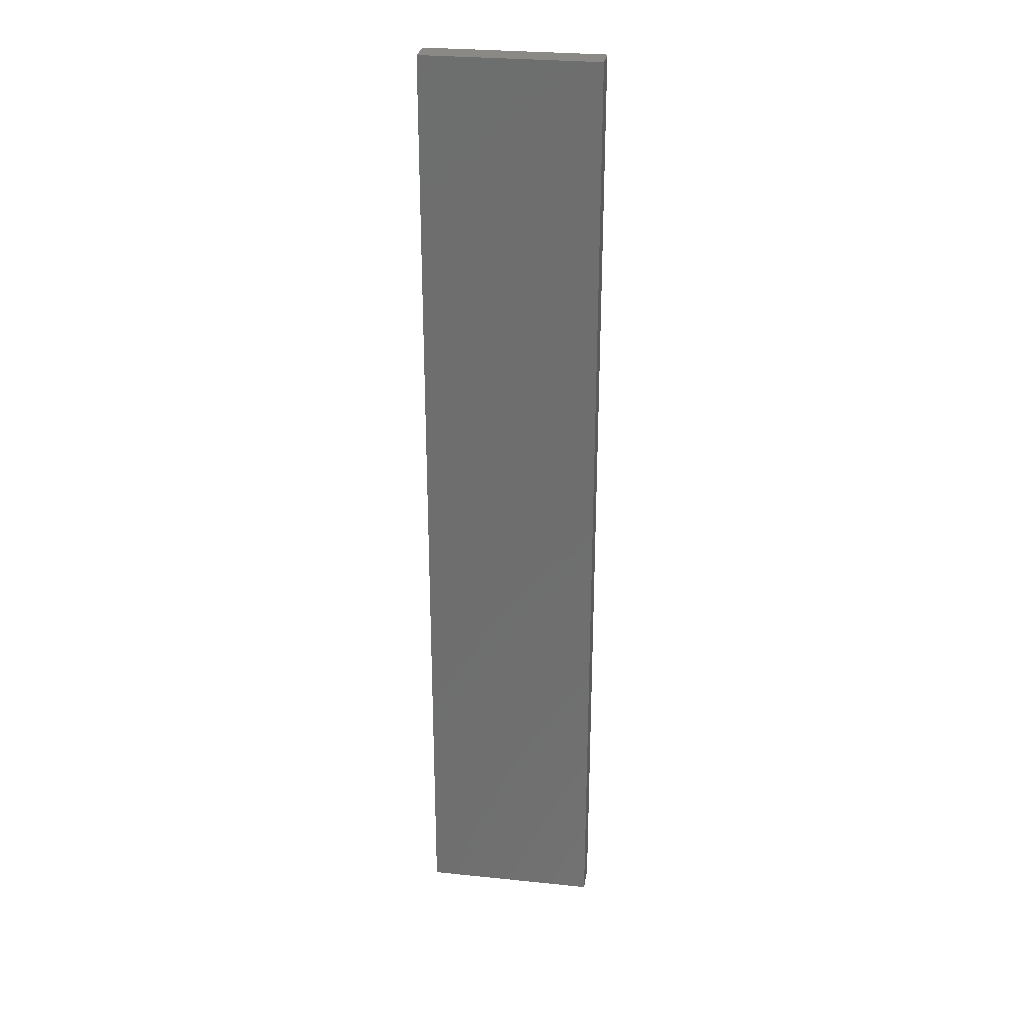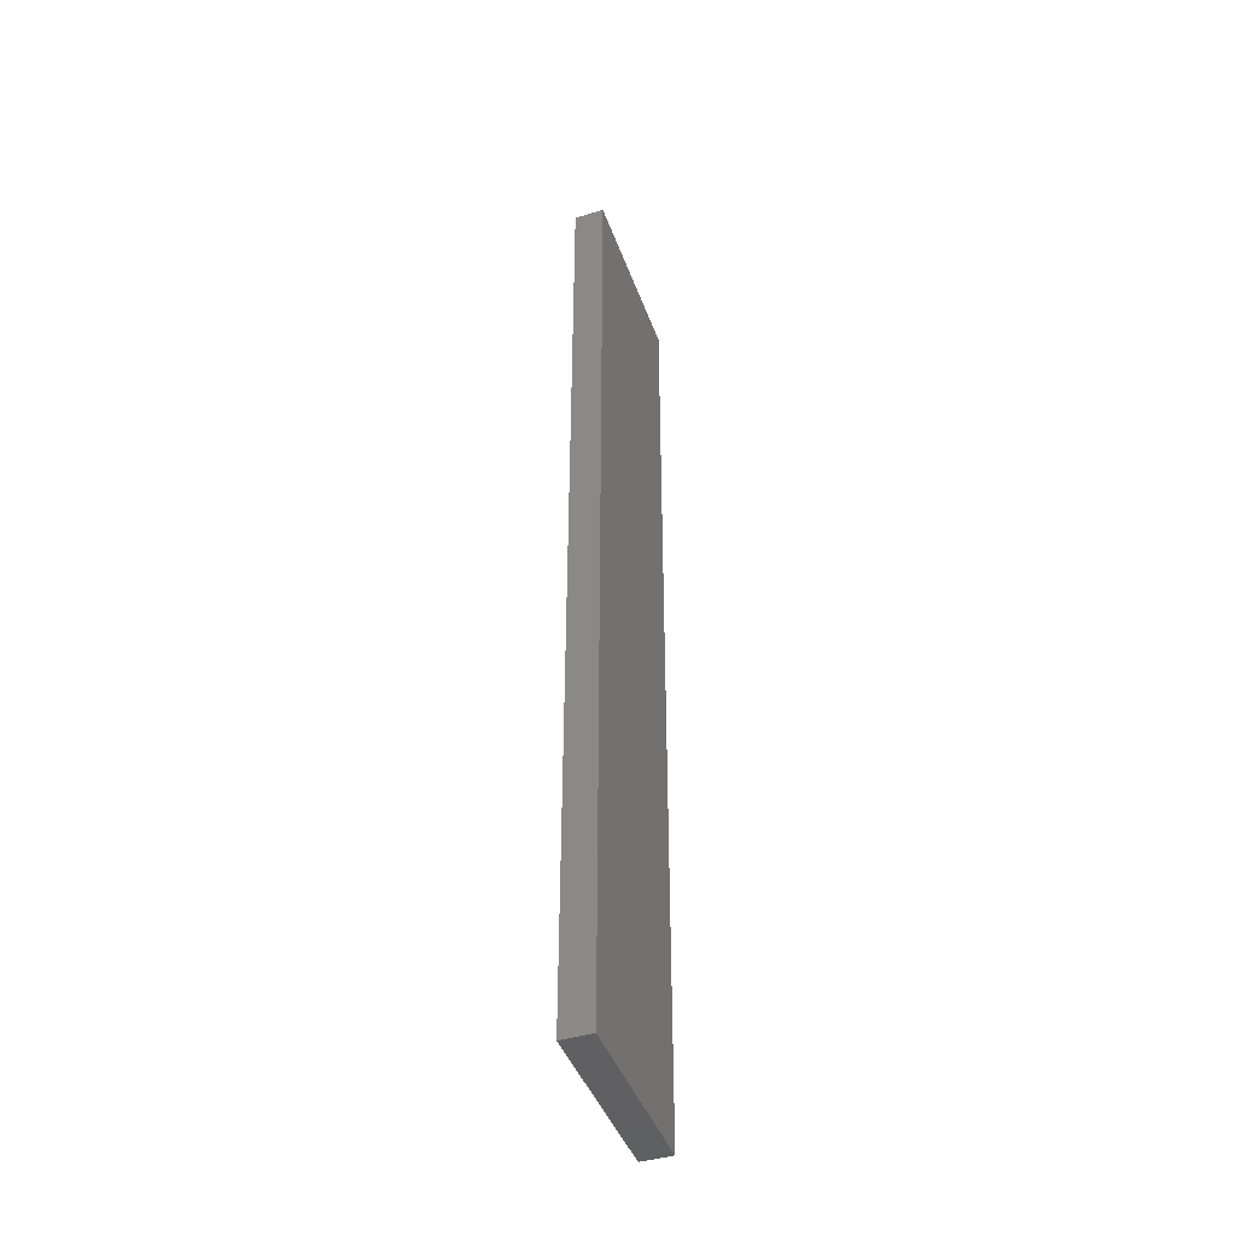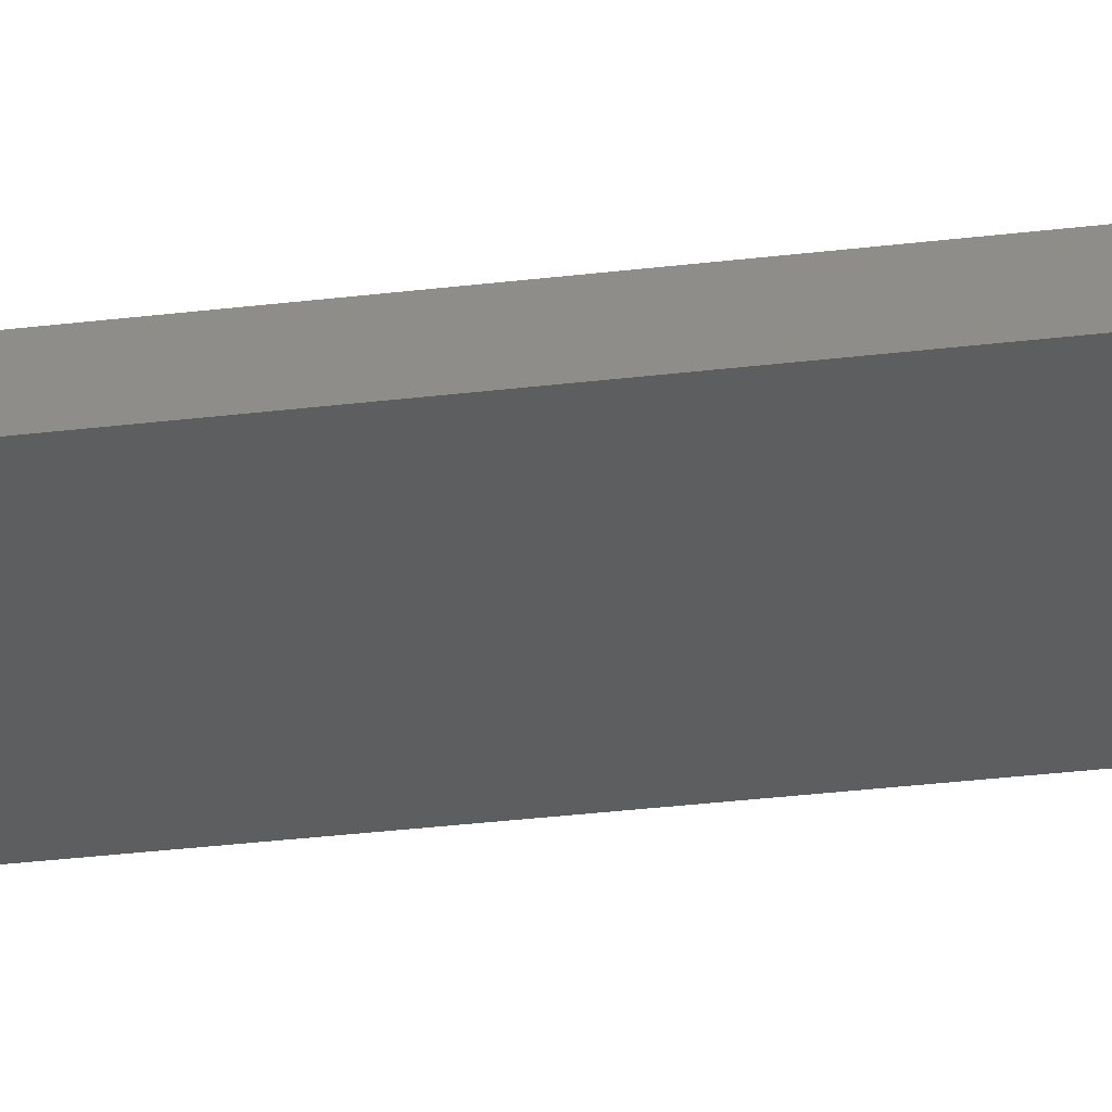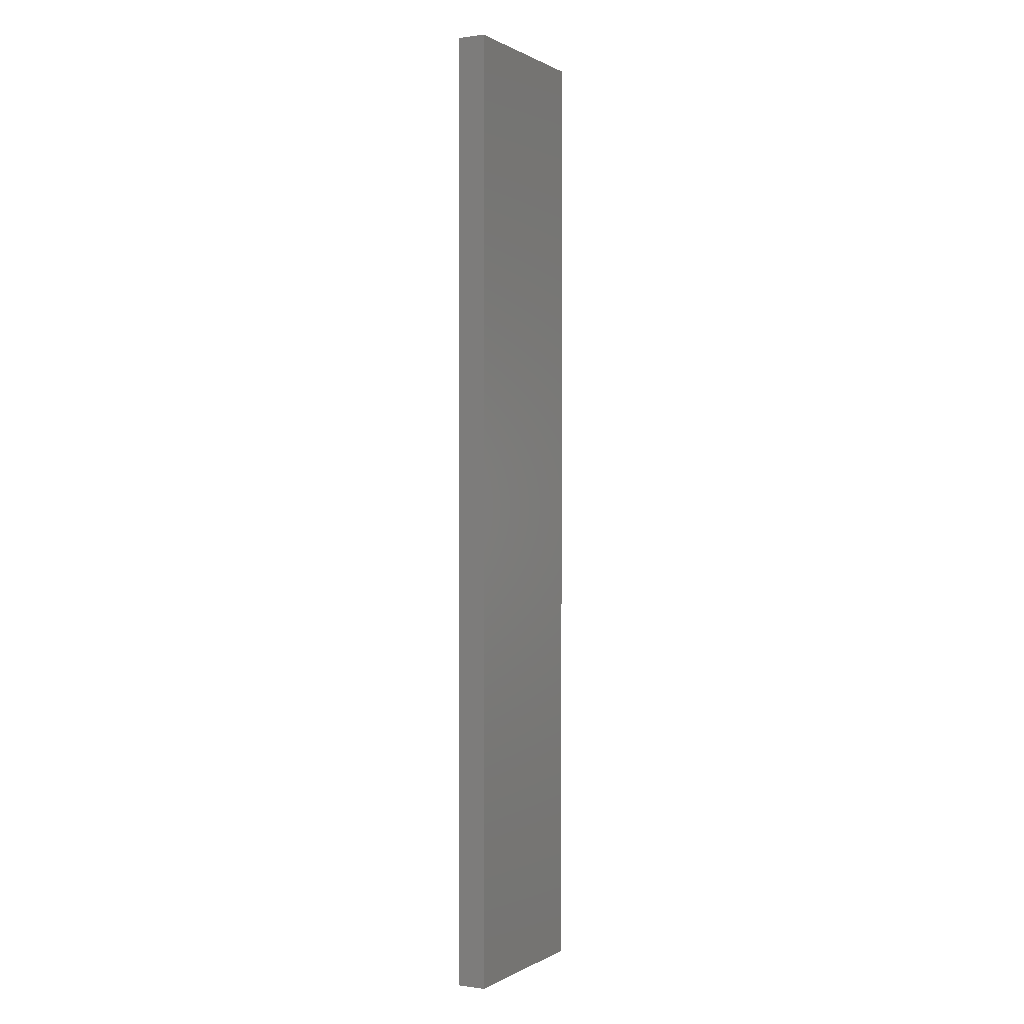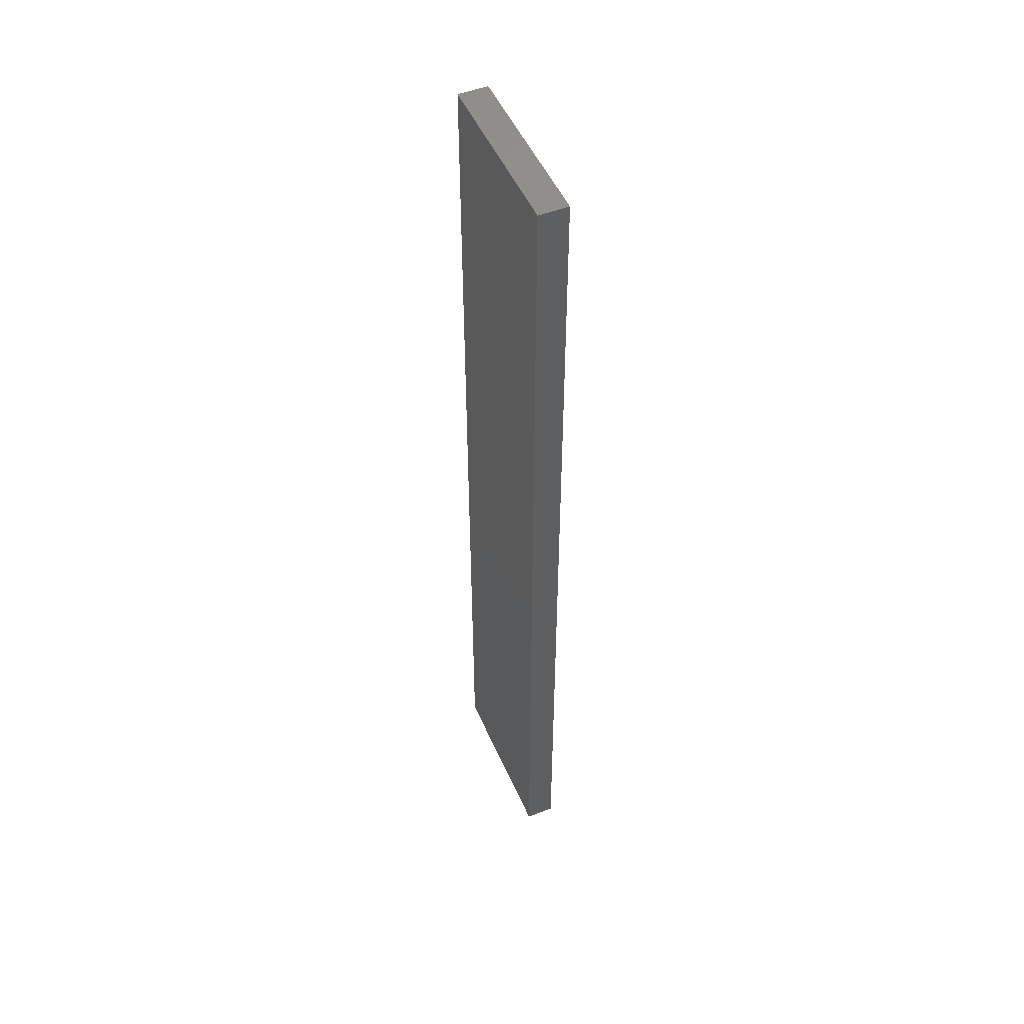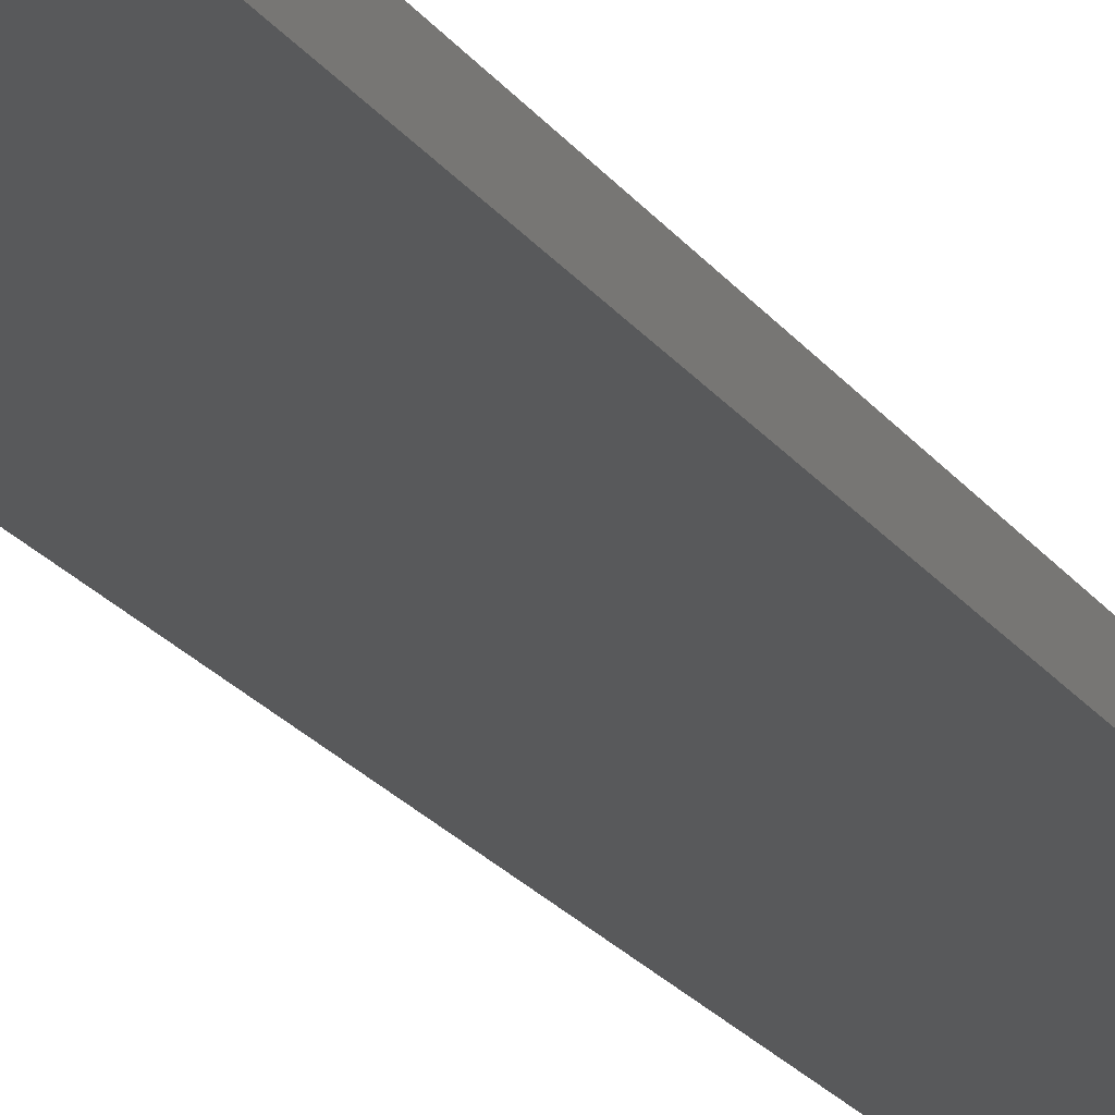
<metadata>
{"format":"stl","ext":"stl","renderer":"f3d","projection":"perspective","resolution":1024,"background":"white","views":[{"elev":28.0,"azim":8.9,"up":"+Z"},{"elev":-43.8,"azim":-70.7,"up":"+Z"},{"elev":-34.1,"azim":-80.8,"up":"+Y"},{"elev":0.3,"azim":-61.8,"up":"+Z"},{"elev":50.1,"azim":-113.1,"up":"+Z"},{"elev":-21.2,"azim":-154.7,"up":"+Y"}]}
</metadata>
<code>
# stl→obj: 8 verts, 12 faces
v -0.368 0.6452 0.3333
v -0.5008 0.6452 0.3333
v -0.5008 0.6452 -0.3973
v -0.368 0.6452 -0.3973
v -0.368 0.6674 -0.3973
v -0.368 0.6674 0.3333
v -0.5008 0.6674 -0.3973
v -0.5008 0.6674 0.3333
f 1 2 3
f 1 3 4
f 5 6 1
f 5 1 4
f 5 4 3
f 5 3 7
f 8 7 3
f 8 3 2
f 8 2 1
f 8 1 6
f 8 6 5
f 8 5 7

</code>
